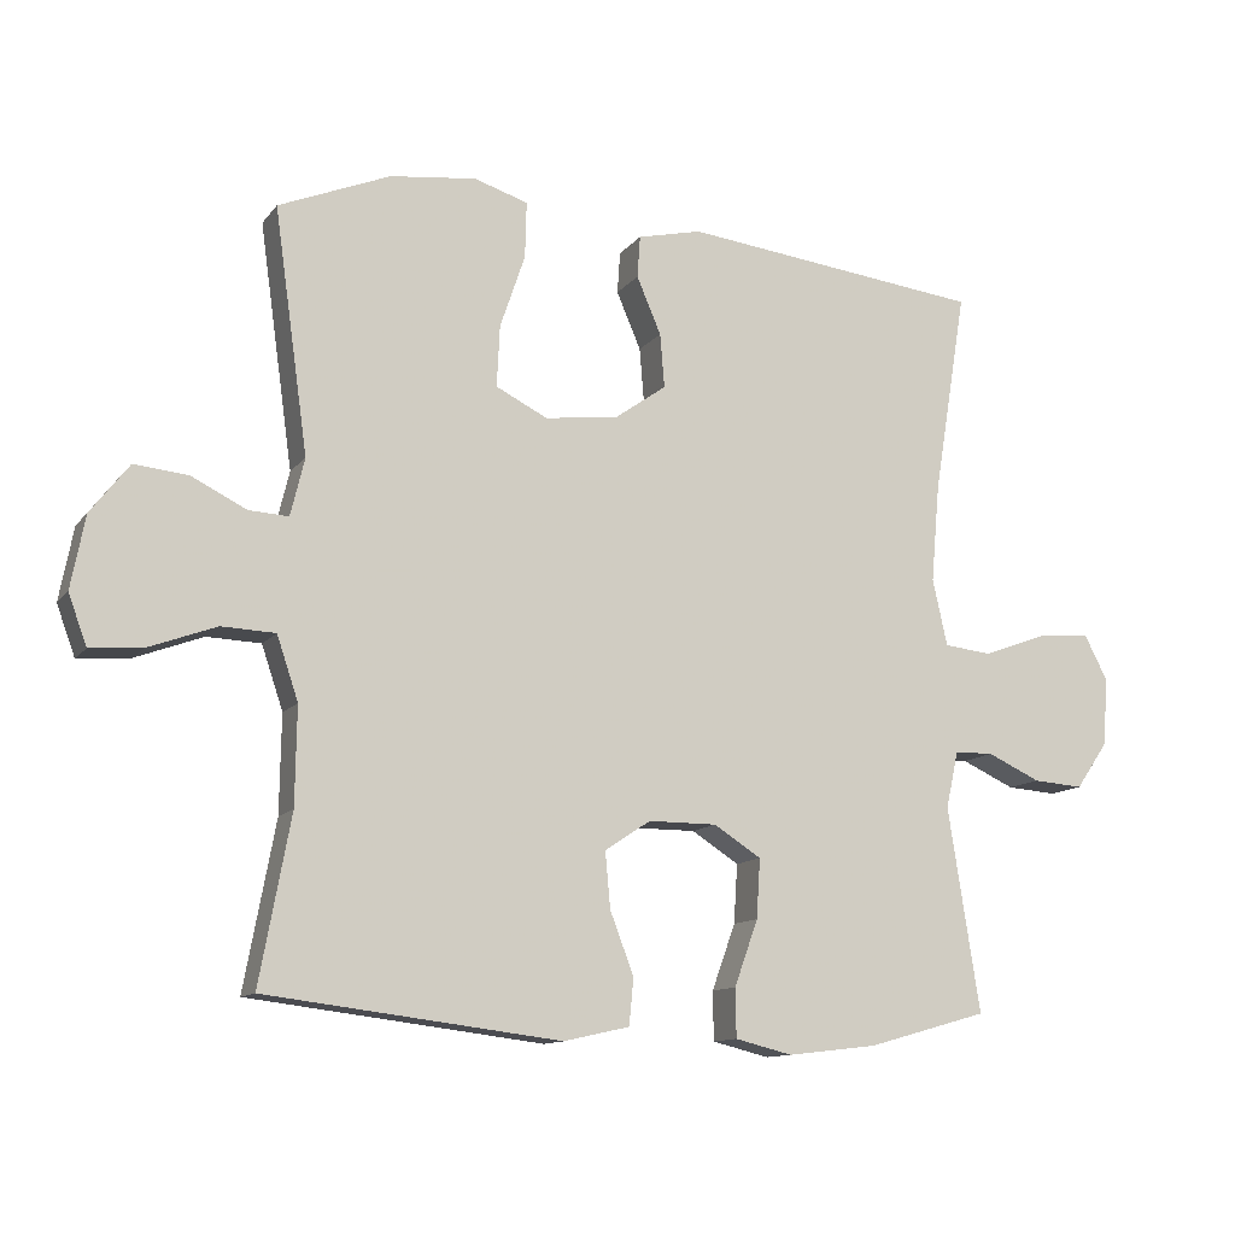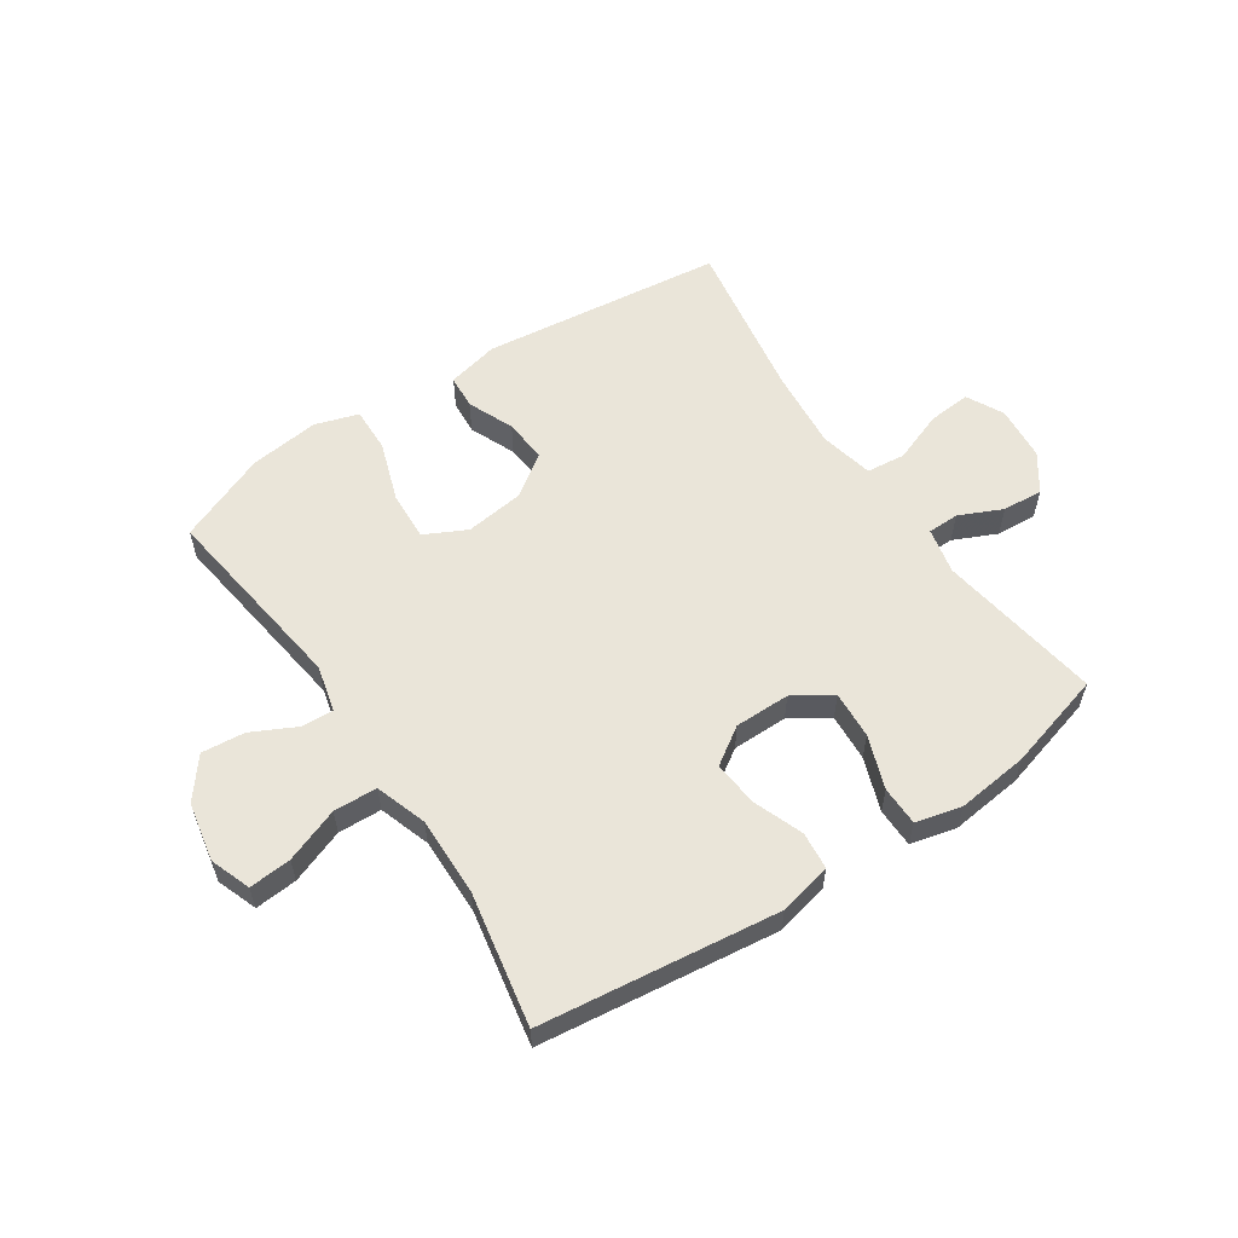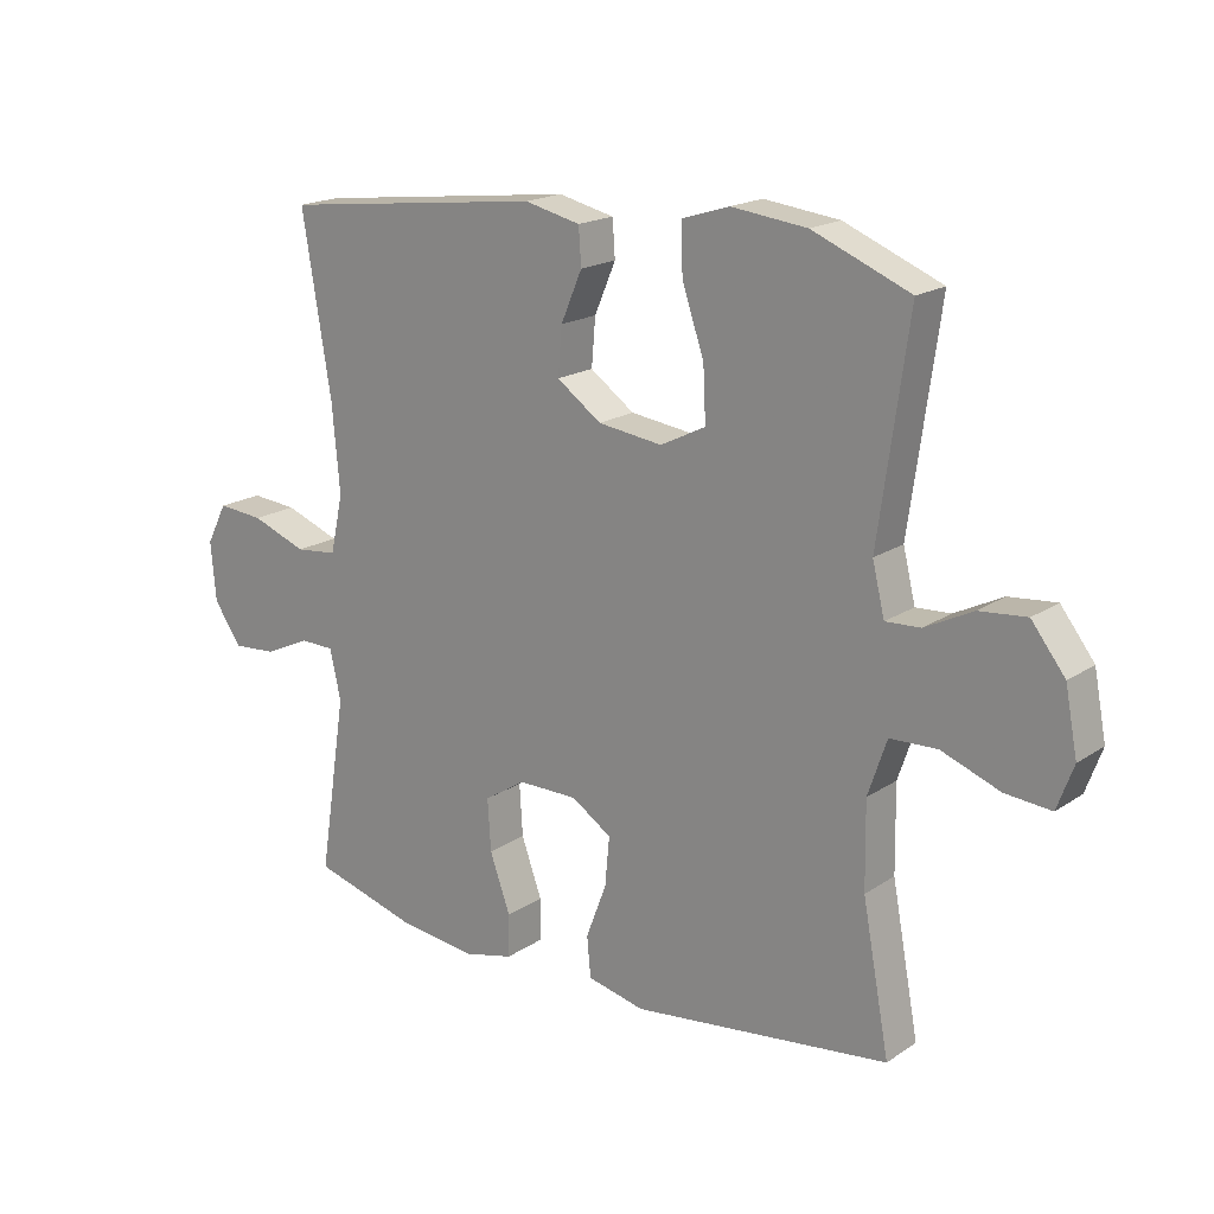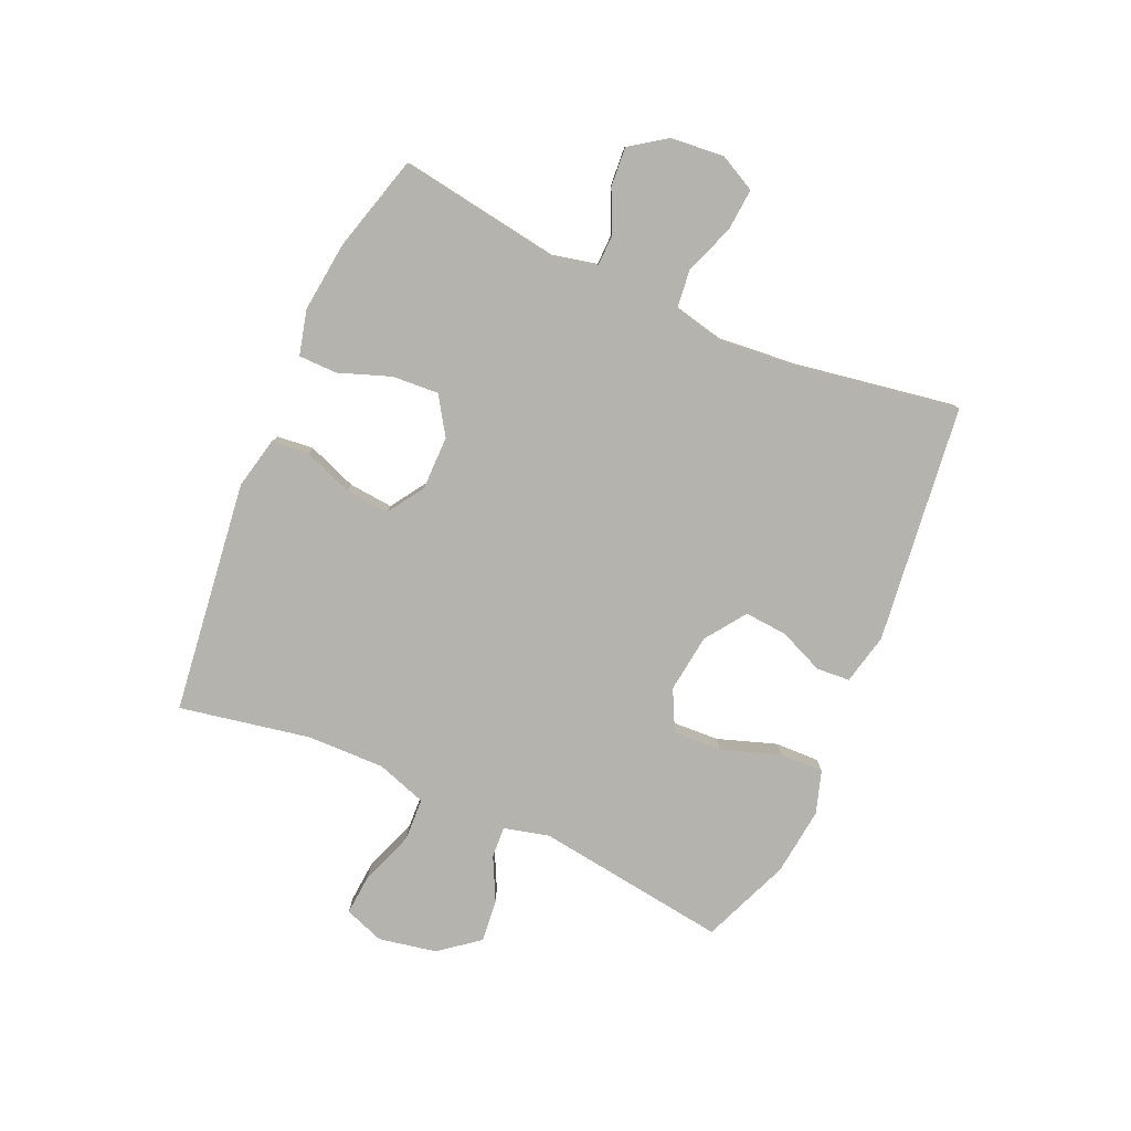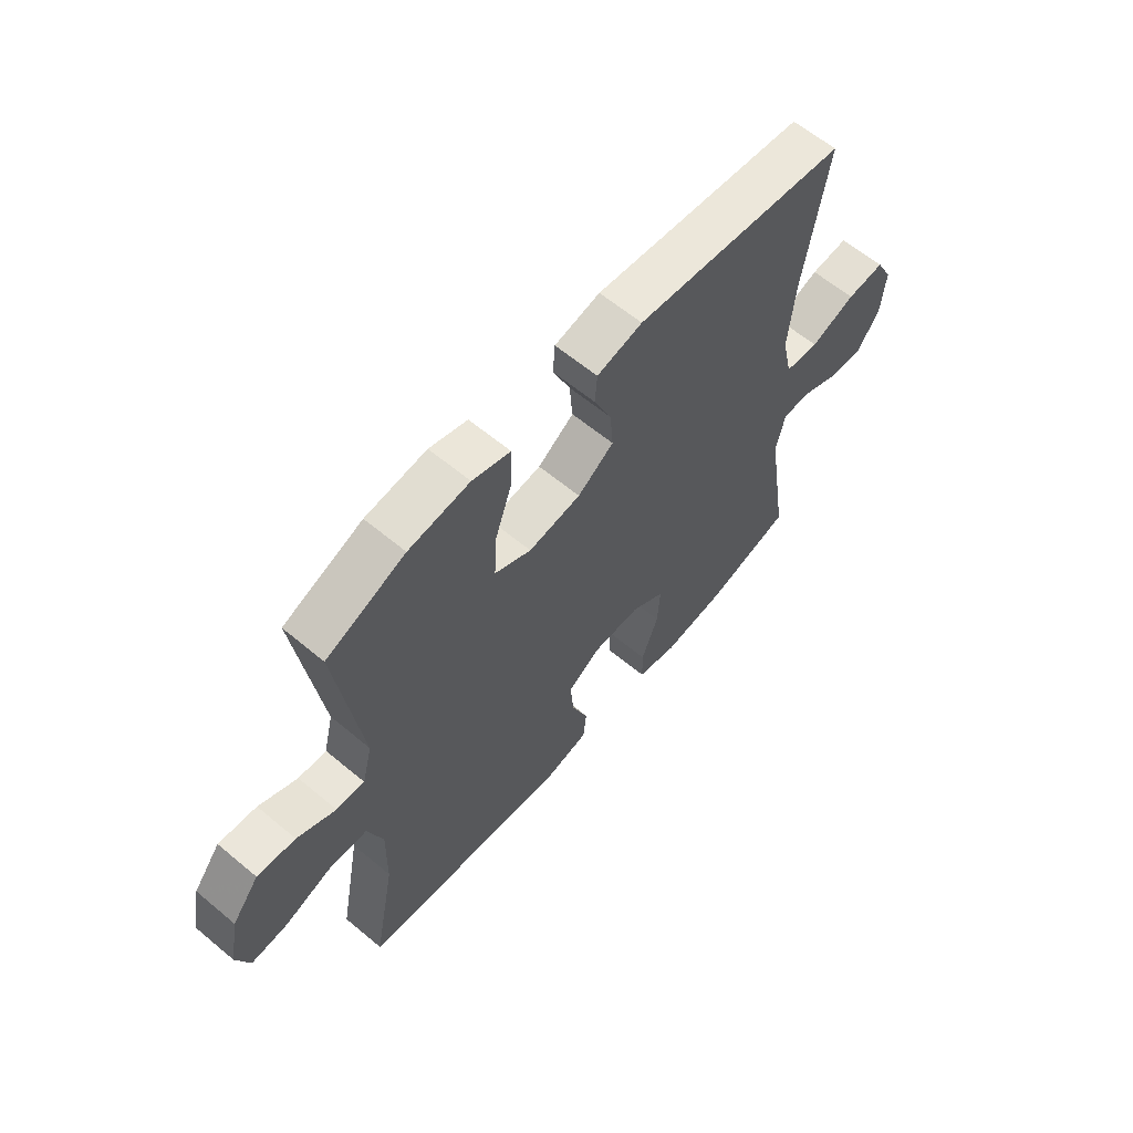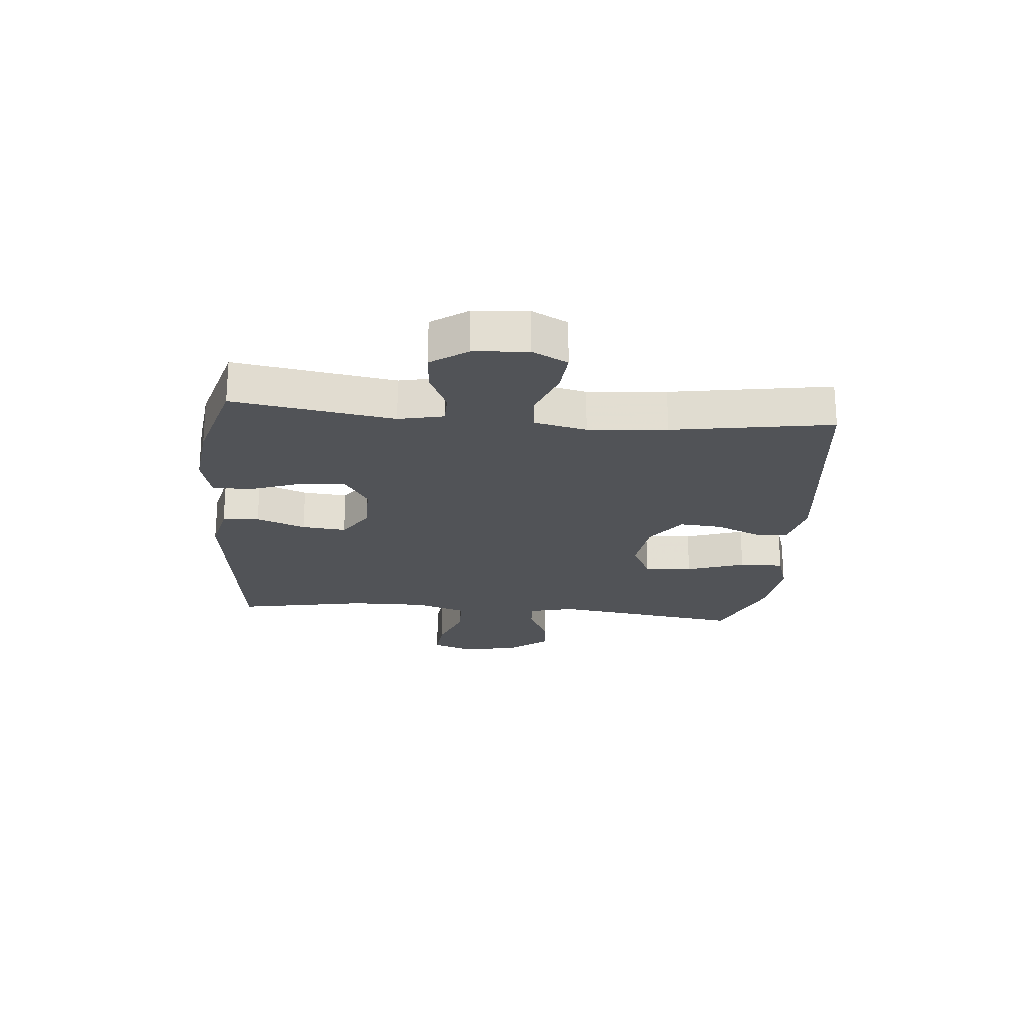
<metadata>
{"format":"obj","ext":"obj","renderer":"f3d","projection":"perspective","resolution":1024,"background":"white","views":[{"elev":-11.9,"azim":157.3,"up":"+Z"},{"elev":58.0,"azim":146.3,"up":"+Y"},{"elev":18.3,"azim":38.4,"up":"+Z"},{"elev":-79.9,"azim":-113.7,"up":"+Y"},{"elev":61.7,"azim":130.3,"up":"+Z"},{"elev":-22.2,"azim":-95.2,"up":"+Y"}]}
</metadata>
<code>
v -0.5 0.07 0.5
v -0.092 0.07 0.548
v -0.005 0.07 0.528
v -0.001 0.07 0.471
v -0.034 0.07 0.394
v -0.04 0.07 0.321
v 0.029 0.07 0.272
v 0.129 0.07 0.259
v 0.199 0.07 0.294
v 0.195 0.07 0.377
v 0.161 0.07 0.477
v 0.159 0.07 0.553
v 0.232 0.07 0.576
v 0.349 0.07 0.562
v 0.5 0.07 0.5
v 0.454 0.07 0.171
v 0.473 0.07 0.093
v 0.527 0.07 0.096
v 0.601 0.07 0.133
v 0.674 0.07 0.14
v 0.726 0.07 0.073
v 0.745 0.07 -0.026
v 0.72 0.07 -0.094
v 0.649 0.07 -0.088
v 0.558 0.07 -0.054
v 0.485 0.07 -0.057
v 0.456 0.07 -0.143
v 0.458 0.07 -0.275
v 0.5 0.07 -0.5
v 0.101 0.07 -0.549
v 0.012 0.07 -0.529
v 0.006 0.07 -0.466
v 0.038 0.07 -0.382
v 0.045 0.07 -0.306
v -0.017 0.07 -0.265
v -0.11 0.07 -0.265
v -0.174 0.07 -0.306
v -0.169 0.07 -0.386
v -0.137 0.07 -0.475
v -0.138 0.07 -0.541
v -0.215 0.07 -0.56
v -0.336 0.07 -0.546
v -0.5 0.07 -0.5
v -0.457 0.07 -0.224
v -0.474 0.07 -0.147
v -0.527 0.07 -0.146
v -0.599 0.07 -0.179
v -0.667 0.07 -0.184
v -0.71 0.07 -0.122
v -0.718 0.07 -0.03
v -0.686 0.07 0.032
v -0.614 0.07 0.026
v -0.528 0.07 -0.006
v -0.463 0.07 0.001
v -0.443 0.07 0.091
v -0.455 0.07 0.226
v -0.5 0 0.5
v -0.092 0 0.548
v -0.005 0 0.528
v -0.001 0 0.471
v -0.034 0 0.394
v -0.04 0 0.321
v 0.029 0 0.272
v 0.129 0 0.259
v 0.199 0 0.294
v 0.195 0 0.377
v 0.161 0 0.477
v 0.159 0 0.553
v 0.232 0 0.576
v 0.349 0 0.562
v 0.5 0 0.5
v 0.454 0 0.171
v 0.473 0 0.093
v 0.527 0 0.096
v 0.601 0 0.133
v 0.674 0 0.14
v 0.726 0 0.073
v 0.745 0 -0.026
v 0.72 0 -0.094
v 0.649 0 -0.088
v 0.558 0 -0.054
v 0.485 0 -0.057
v 0.456 0 -0.143
v 0.458 0 -0.275
v 0.5 0 -0.5
v 0.101 0 -0.549
v 0.012 0 -0.529
v 0.006 0 -0.466
v 0.038 0 -0.382
v 0.045 0 -0.306
v -0.017 0 -0.265
v -0.11 0 -0.265
v -0.174 0 -0.306
v -0.169 0 -0.386
v -0.137 0 -0.475
v -0.138 0 -0.541
v -0.215 0 -0.56
v -0.336 0 -0.546
v -0.5 0 -0.5
v -0.457 0 -0.224
v -0.474 0 -0.147
v -0.527 0 -0.146
v -0.599 0 -0.179
v -0.667 0 -0.184
v -0.71 0 -0.122
v -0.718 0 -0.03
v -0.686 0 0.032
v -0.614 0 0.026
v -0.528 0 -0.006
v -0.463 0 0.001
v -0.443 0 0.091
v -0.455 0 0.226
f 50 51 52 53
f 50 53 54
f 49 50 54
f 46 47 48 49
f 45 46 49 54
f 44 45 54 55
f 42 43 44
f 41 42 44 55
f 38 39 40 41
f 37 38 41 55
f 30 31 32 33
f 28 29 30 33
f 27 28 33 34
f 26 27 34 35
f 22 23 24 25
f 22 25 26
f 21 22 26
f 18 19 20 21
f 17 18 21 26
f 16 17 26 35
f 10 11 12 13
f 9 10 13 14
f 2 3 4 5
f 56 1 2 5
f 56 5 6
f 36 37 55 56
f 36 56 6 7
f 35 36 7 8
f 16 35 8 9
f 9 14 15 16
f 109 108 107 106
f 110 109 106
f 110 106 105
f 105 104 103 102
f 110 105 102 101
f 111 110 101 100
f 100 99 98
f 111 100 98 97
f 97 96 95 94
f 111 97 94 93
f 89 88 87 86
f 89 86 85 84
f 90 89 84 83
f 91 90 83 82
f 81 80 79 78
f 82 81 78
f 82 78 77
f 77 76 75 74
f 82 77 74 73
f 91 82 73 72
f 69 68 67 66
f 70 69 66 65
f 61 60 59 58
f 61 58 57 112
f 62 61 112
f 112 111 93 92
f 63 62 112 92
f 64 63 92 91
f 65 64 91 72
f 72 71 70 65
f 1 57 58 2
f 2 58 59 3
f 3 59 60 4
f 4 60 61 5
f 5 61 62 6
f 6 62 63 7
f 7 63 64 8
f 8 64 65 9
f 9 65 66 10
f 10 66 67 11
f 11 67 68 12
f 12 68 69 13
f 13 69 70 14
f 14 70 71 15
f 15 71 72 16
f 16 72 73 17
f 17 73 74 18
f 18 74 75 19
f 19 75 76 20
f 20 76 77 21
f 21 77 78 22
f 22 78 79 23
f 23 79 80 24
f 24 80 81 25
f 25 81 82 26
f 26 82 83 27
f 27 83 84 28
f 28 84 85 29
f 29 85 86 30
f 30 86 87 31
f 31 87 88 32
f 32 88 89 33
f 33 89 90 34
f 34 90 91 35
f 35 91 92 36
f 36 92 93 37
f 37 93 94 38
f 38 94 95 39
f 39 95 96 40
f 40 96 97 41
f 41 97 98 42
f 42 98 99 43
f 43 99 100 44
f 44 100 101 45
f 45 101 102 46
f 46 102 103 47
f 47 103 104 48
f 48 104 105 49
f 49 105 106 50
f 50 106 107 51
f 51 107 108 52
f 52 108 109 53
f 53 109 110 54
f 54 110 111 55
f 55 111 112 56
f 56 112 57 1

</code>
